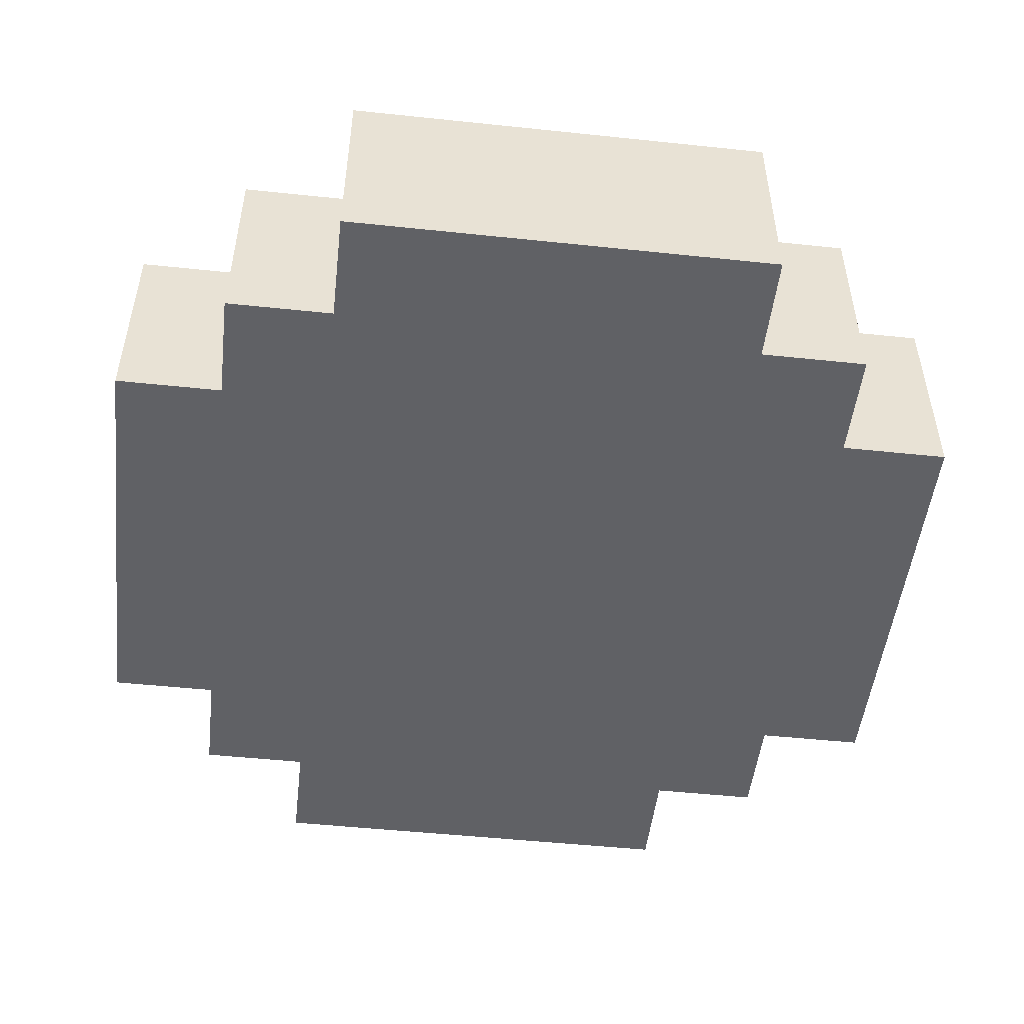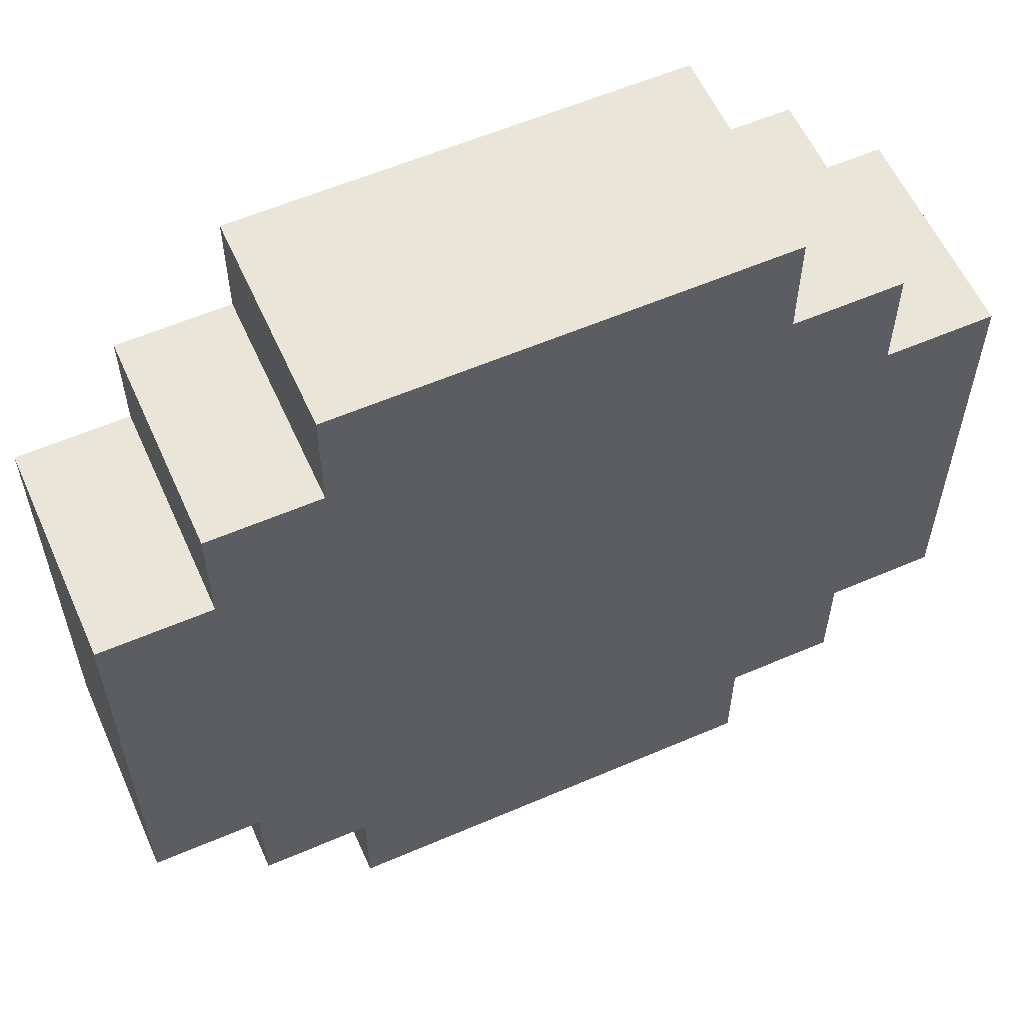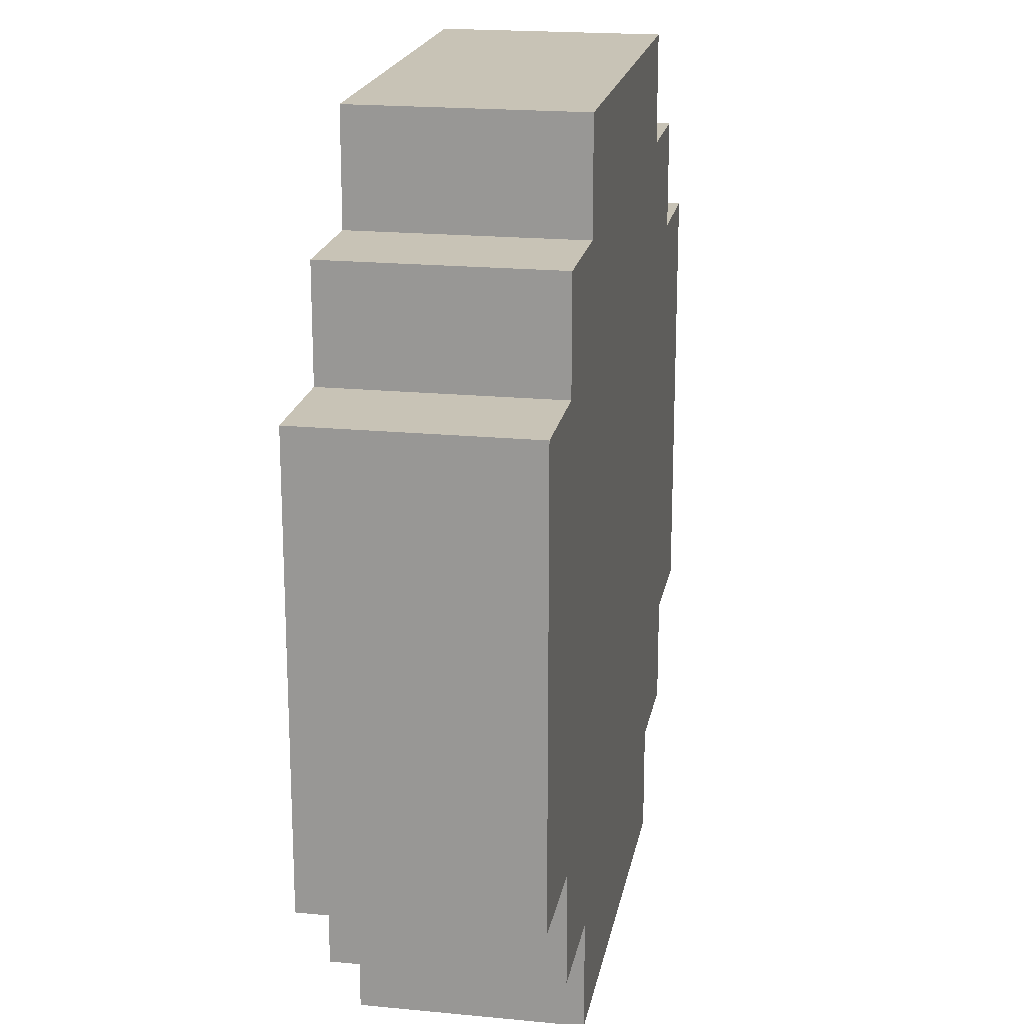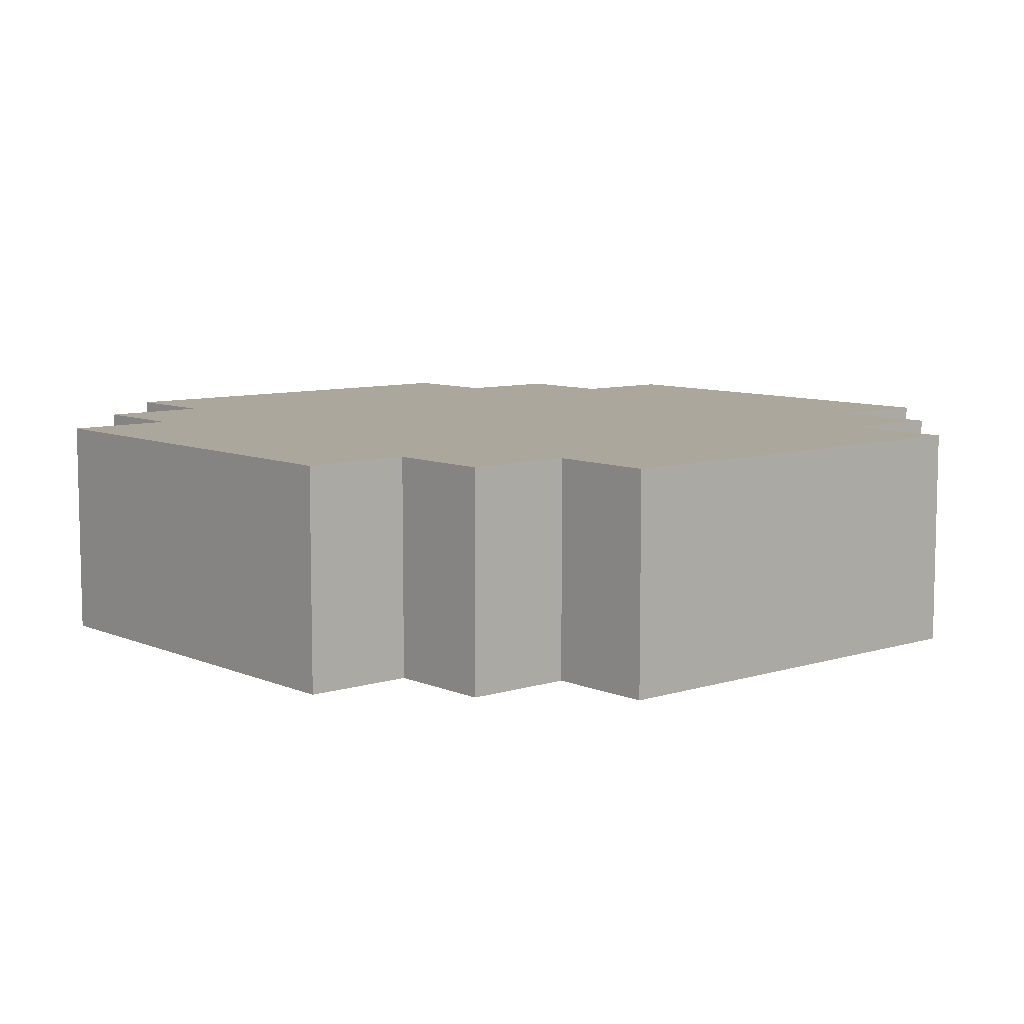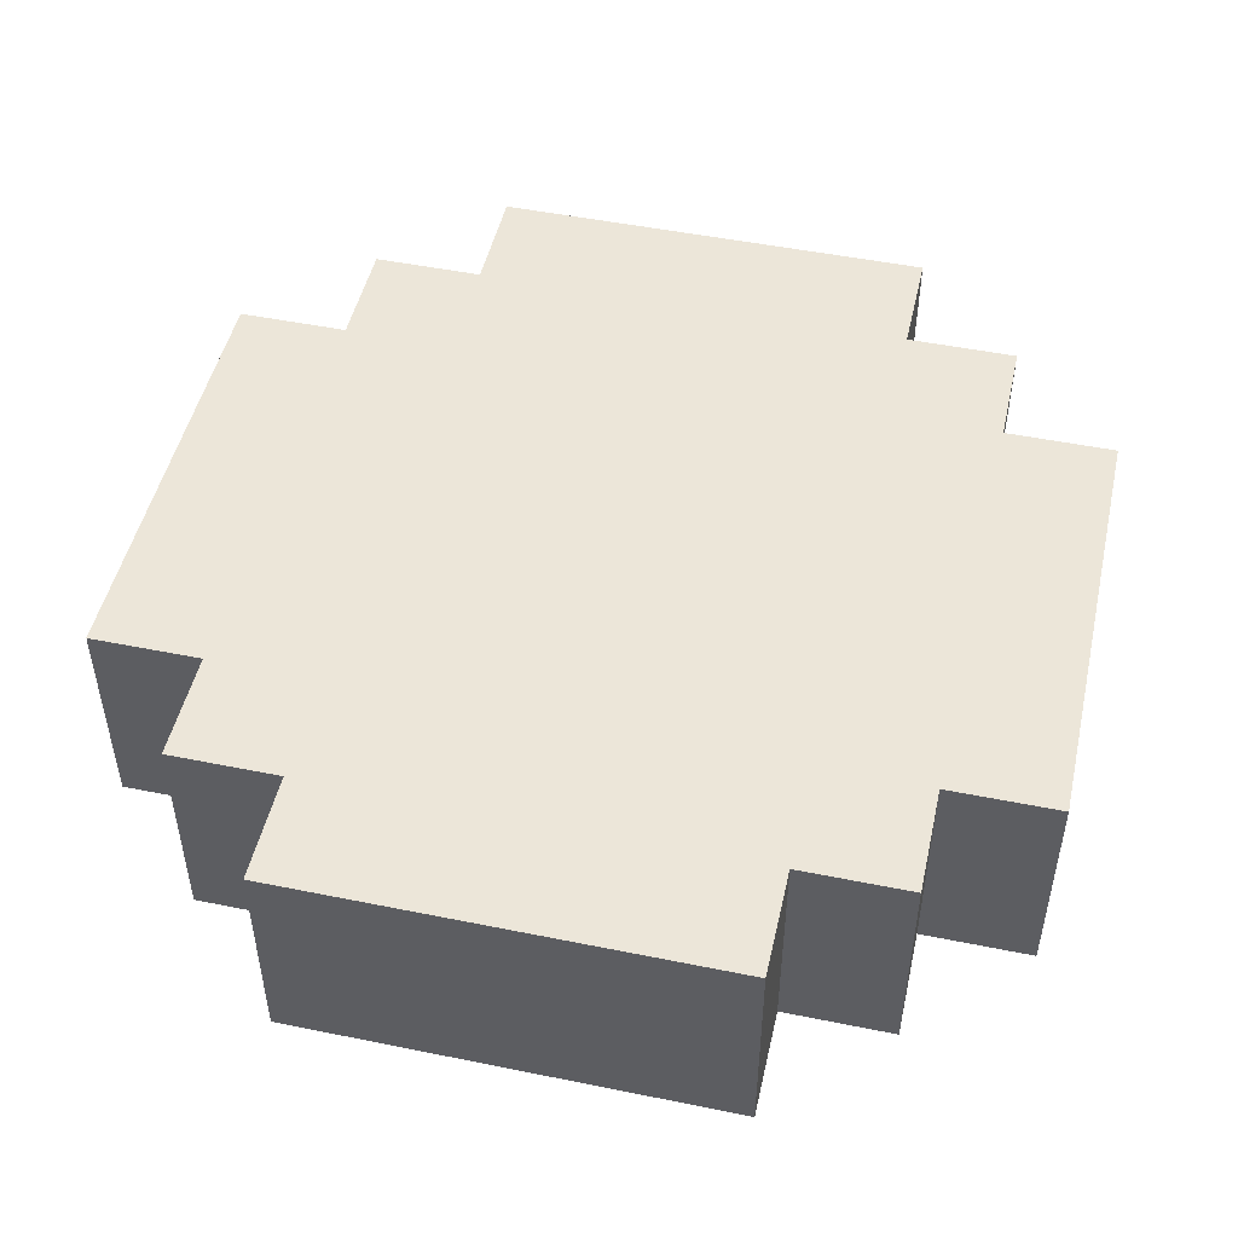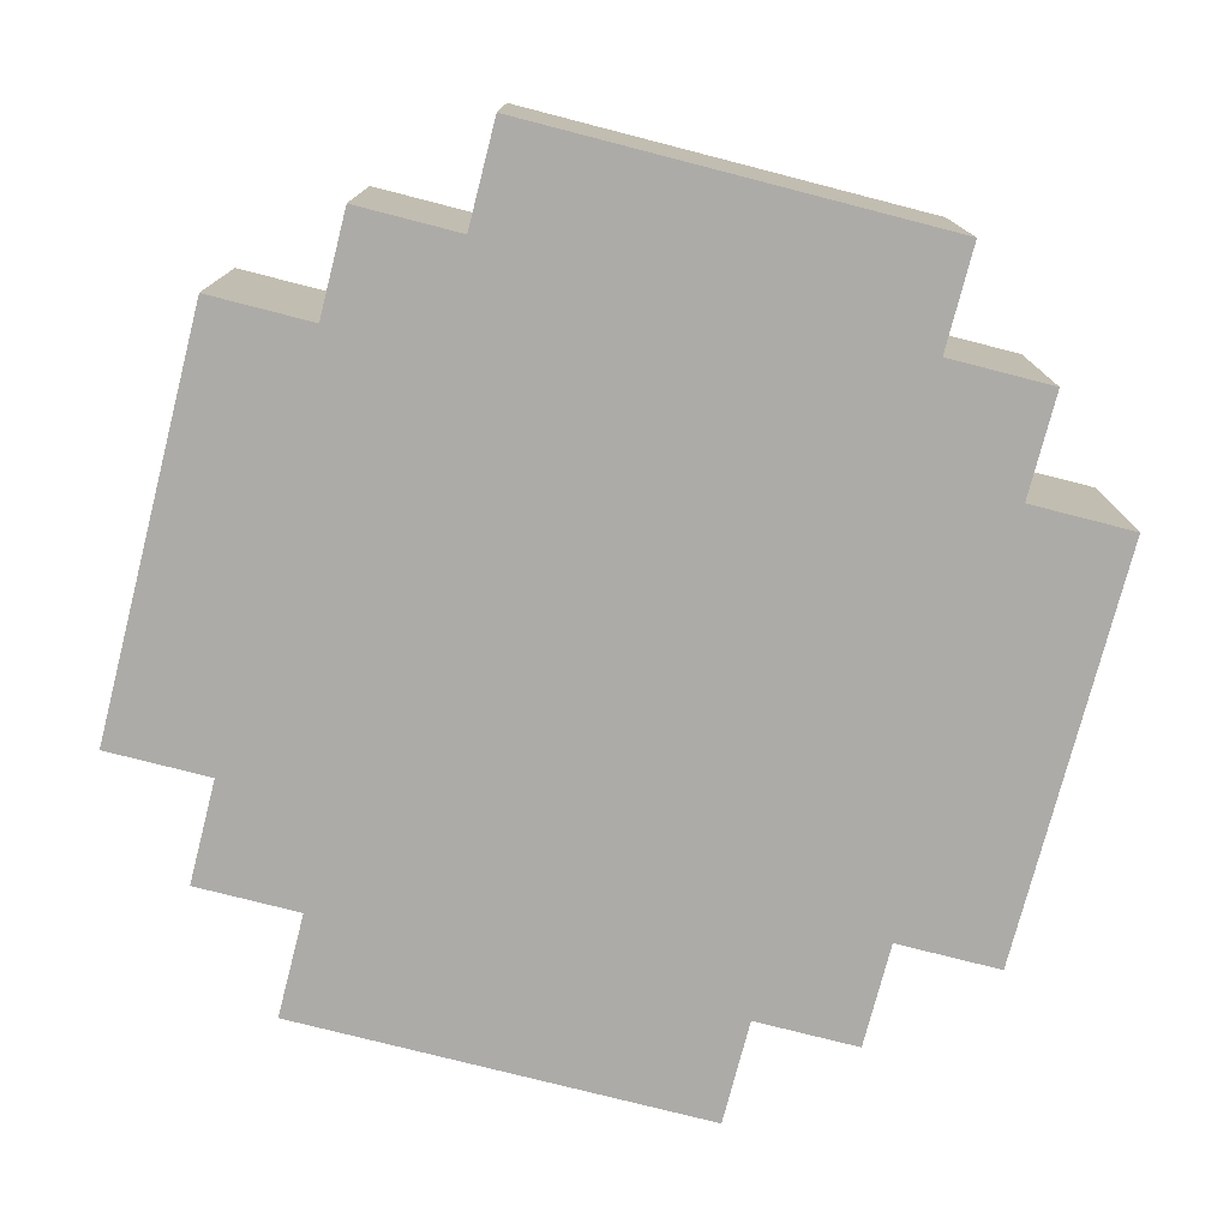
<metadata>
{"format":"obj","ext":"obj","renderer":"f3d","projection":"perspective","resolution":1024,"background":"white","views":[{"elev":-50.2,"azim":-96.6,"up":"+Z"},{"elev":58.3,"azim":156.0,"up":"+Y"},{"elev":19.5,"azim":-79.7,"up":"+Y"},{"elev":8.3,"azim":139.3,"up":"+Z"},{"elev":49.1,"azim":-77.3,"up":"+Z"},{"elev":-76.4,"azim":-14.4,"up":"+Z"}]}
</metadata>
<code>
o
v 3.4 1 -0.5
v 3.4 1 -0.7
v 3.4 1.4 -0.5
v 3.4 1.4 -0.7
v 3.5 0.9 -0.5
v 3.5 0.9 -0.7
v 3.5 1 -0.5
v 3.5 1 -0.7
v 3.5 1.4 -0.5
v 3.5 1.4 -0.7
v 3.5 1.5 -0.5
v 3.5 1.5 -0.7
v 3.6 0.8 -0.5
v 3.6 0.8 -0.7
v 3.6 0.9 -0.5
v 3.6 0.9 -0.7
v 3.6 1.5 -0.5
v 3.6 1.5 -0.7
v 3.6 1.6 -0.5
v 3.6 1.6 -0.7
v 4 0.8 -0.5
v 4 0.8 -0.7
v 4 0.9 -0.5
v 4 0.9 -0.7
v 4 1.5 -0.5
v 4 1.5 -0.7
v 4 1.6 -0.5
v 4 1.6 -0.7
v 4.1 0.9 -0.5
v 4.1 0.9 -0.7
v 4.1 1 -0.5
v 4.1 1 -0.7
v 4.1 1.4 -0.5
v 4.1 1.4 -0.7
v 4.1 1.5 -0.5
v 4.1 1.5 -0.7
v 4.2 1 -0.5
v 4.2 1 -0.7
v 4.2 1.4 -0.5
v 4.2 1.4 -0.7
v 3.4 1 -0.5
v 3.4 1.4 -0.5
v 3.5 0.9 -0.5
v 3.5 1 -0.5
v 3.5 1.1 -0.5
v 3.5 1.3 -0.5
v 3.5 1.4 -0.5
v 3.5 1.5 -0.5
v 3.6 0.8 -0.5
v 3.6 0.9 -0.5
v 3.6 1 -0.5
v 3.6 1.1 -0.5
v 3.6 1.3 -0.5
v 3.6 1.4 -0.5
v 3.6 1.5 -0.5
v 3.6 1.6 -0.5
v 3.7 0.9 -0.5
v 3.7 1 -0.5
v 3.7 1.1 -0.5
v 3.7 1.2 -0.5
v 3.7 1.4 -0.5
v 3.7 1.5 -0.5
v 3.8 1 -0.5
v 3.8 1.1 -0.5
v 3.8 1.2 -0.5
v 3.8 1.3 -0.5
v 3.9 0.9 -0.5
v 3.9 1 -0.5
v 3.9 1.1 -0.5
v 3.9 1.2 -0.5
v 3.9 1.3 -0.5
v 3.9 1.4 -0.5
v 3.9 1.5 -0.5
v 4 0.8 -0.5
v 4 0.9 -0.5
v 4 1 -0.5
v 4 1.1 -0.5
v 4 1.2 -0.5
v 4 1.3 -0.5
v 4 1.4 -0.5
v 4 1.5 -0.5
v 4 1.6 -0.5
v 4.1 0.9 -0.5
v 4.1 1 -0.5
v 4.1 1.1 -0.5
v 4.1 1.3 -0.5
v 4.1 1.4 -0.5
v 4.1 1.5 -0.5
v 4.2 1 -0.5
v 4.2 1.4 -0.5
v 3.4 1 -0.7
v 3.4 1.4 -0.7
v 3.5 0.9 -0.7
v 3.5 1 -0.7
v 3.5 1.1 -0.7
v 3.5 1.3 -0.7
v 3.5 1.4 -0.7
v 3.5 1.5 -0.7
v 3.6 0.8 -0.7
v 3.6 0.9 -0.7
v 3.6 1 -0.7
v 3.6 1.1 -0.7
v 3.6 1.3 -0.7
v 3.6 1.4 -0.7
v 3.6 1.5 -0.7
v 3.6 1.6 -0.7
v 3.7 0.9 -0.7
v 3.7 1 -0.7
v 3.7 1.4 -0.7
v 3.7 1.5 -0.7
v 3.9 0.9 -0.7
v 3.9 1 -0.7
v 3.9 1.4 -0.7
v 3.9 1.5 -0.7
v 4 0.8 -0.7
v 4 0.9 -0.7
v 4 1 -0.7
v 4 1.1 -0.7
v 4 1.3 -0.7
v 4 1.4 -0.7
v 4 1.5 -0.7
v 4 1.6 -0.7
v 4.1 0.9 -0.7
v 4.1 1 -0.7
v 4.1 1.1 -0.7
v 4.1 1.3 -0.7
v 4.1 1.4 -0.7
v 4.1 1.5 -0.7
v 4.2 1 -0.7
v 4.2 1.4 -0.7
v 3.6 0.8 -0.5
v 4 0.8 -0.5
v 3.6 0.8 -0.7
v 4 0.8 -0.7
v 3.5 0.9 -0.5
v 3.6 0.9 -0.5
v 4 0.9 -0.5
v 4.1 0.9 -0.5
v 3.5 0.9 -0.7
v 3.6 0.9 -0.7
v 4 0.9 -0.7
v 4.1 0.9 -0.7
v 3.4 1 -0.5
v 3.5 1 -0.5
v 4.1 1 -0.5
v 4.2 1 -0.5
v 3.4 1 -0.7
v 3.5 1 -0.7
v 4.1 1 -0.7
v 4.2 1 -0.7
v 3.4 1.4 -0.5
v 3.5 1.4 -0.5
v 4.1 1.4 -0.5
v 4.2 1.4 -0.5
v 3.4 1.4 -0.7
v 3.5 1.4 -0.7
v 4.1 1.4 -0.7
v 4.2 1.4 -0.7
v 3.5 1.5 -0.5
v 3.6 1.5 -0.5
v 4 1.5 -0.5
v 4.1 1.5 -0.5
v 3.5 1.5 -0.7
v 3.6 1.5 -0.7
v 4 1.5 -0.7
v 4.1 1.5 -0.7
v 3.6 1.6 -0.5
v 4 1.6 -0.5
v 3.6 1.6 -0.7
v 4 1.6 -0.7
f 3 2 1
f 4 2 3
f 7 6 5
f 8 6 7
f 11 10 9
f 12 10 11
f 15 14 13
f 16 14 15
f 19 18 17
f 20 18 19
f 21 22 23
f 23 22 24
f 25 26 27
f 27 26 28
f 29 30 31
f 31 30 32
f 33 34 35
f 35 34 36
f 37 38 39
f 39 38 40
f 44 42 41
f 45 42 44
f 46 42 45
f 47 42 46
f 50 44 43
f 50 45 44
f 51 45 50
f 52 46 45
f 52 45 51
f 53 48 47
f 53 46 52
f 53 47 46
f 54 48 53
f 55 48 54
f 57 50 49
f 57 51 50
f 58 52 51
f 58 51 57
f 59 53 52
f 59 52 58
f 59 54 53
f 60 54 59
f 61 56 55
f 61 54 60
f 61 55 54
f 62 56 61
f 63 59 58
f 63 58 57
f 64 60 59
f 64 59 63
f 65 62 61
f 65 60 64
f 65 61 60
f 66 62 65
f 67 57 49
f 67 63 57
f 67 64 63
f 68 64 67
f 69 65 64
f 69 64 68
f 70 66 65
f 70 65 69
f 71 62 66
f 71 66 70
f 72 62 71
f 73 56 62
f 73 62 72
f 74 68 67
f 74 67 49
f 75 68 74
f 76 70 69
f 76 68 75
f 76 69 68
f 77 70 76
f 78 71 70
f 78 70 77
f 79 72 71
f 79 71 78
f 80 73 72
f 80 72 79
f 81 56 73
f 81 73 80
f 82 56 81
f 83 77 76
f 83 76 75
f 84 77 83
f 85 78 77
f 85 77 84
f 85 79 78
f 86 80 79
f 86 79 85
f 86 81 80
f 87 81 86
f 88 81 87
f 89 85 84
f 89 87 86
f 89 86 85
f 90 87 89
f 91 92 94
f 94 92 95
f 95 92 96
f 96 92 97
f 93 94 100
f 94 95 100
f 100 95 101
f 95 96 102
f 101 95 102
f 97 98 103
f 102 96 103
f 96 97 103
f 103 98 104
f 104 98 105
f 99 100 107
f 100 101 107
f 101 102 108
f 107 101 108
f 102 103 108
f 103 104 108
f 105 106 109
f 108 104 109
f 104 105 109
f 109 106 110
f 99 107 111
f 107 108 111
f 109 110 111
f 108 109 111
f 111 110 112
f 112 110 113
f 110 106 114
f 113 110 114
f 99 111 115
f 111 112 115
f 115 112 116
f 112 113 117
f 116 112 117
f 117 113 118
f 118 113 119
f 113 114 120
f 119 113 120
f 114 106 121
f 120 114 121
f 121 106 122
f 116 117 123
f 117 118 123
f 123 118 124
f 118 119 125
f 124 118 125
f 119 120 126
f 125 119 126
f 120 121 126
f 126 121 127
f 127 121 128
f 124 125 129
f 126 127 129
f 125 126 129
f 129 127 130
f 133 132 131
f 134 132 133
f 139 136 135
f 140 136 139
f 141 138 137
f 142 138 141
f 147 144 143
f 148 144 147
f 149 146 145
f 150 146 149
f 151 152 155
f 155 152 156
f 153 154 157
f 157 154 158
f 159 160 163
f 163 160 164
f 161 162 165
f 165 162 166
f 167 168 169
f 169 168 170

</code>
